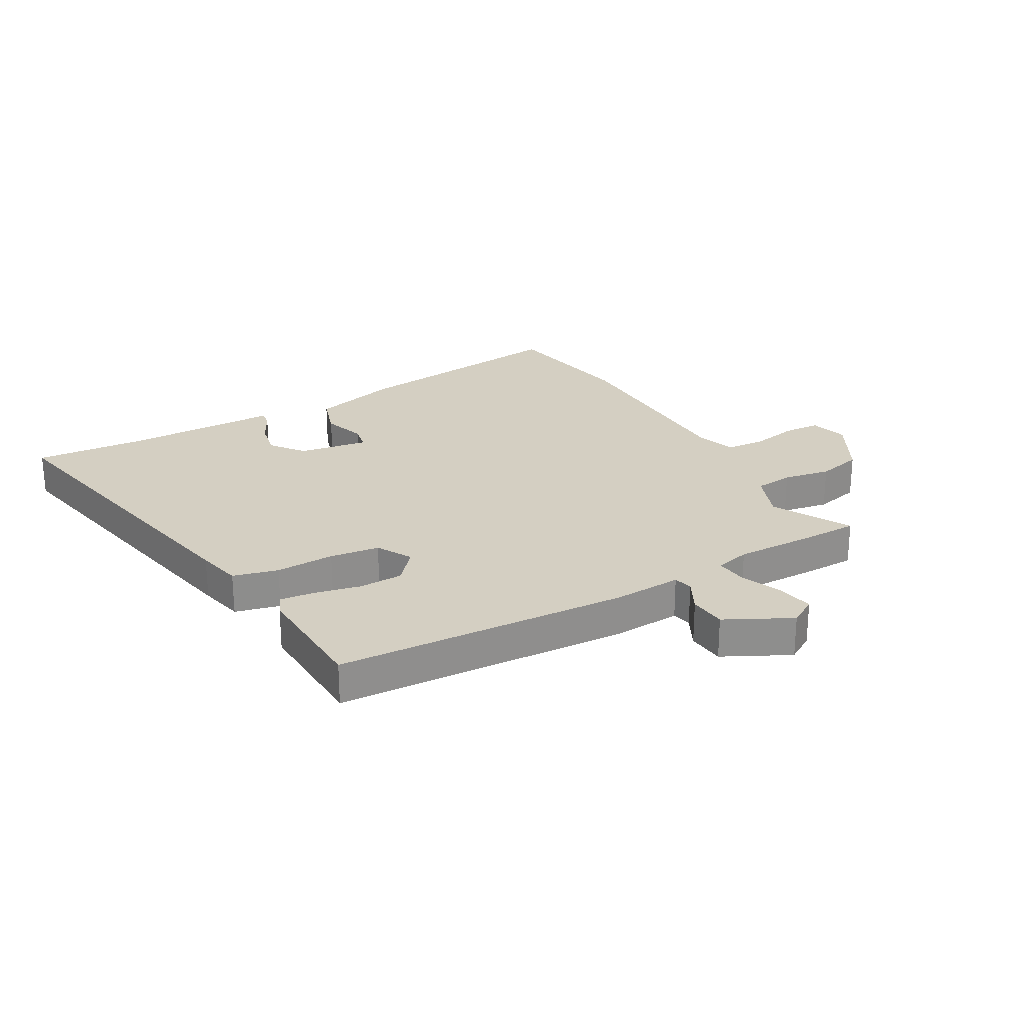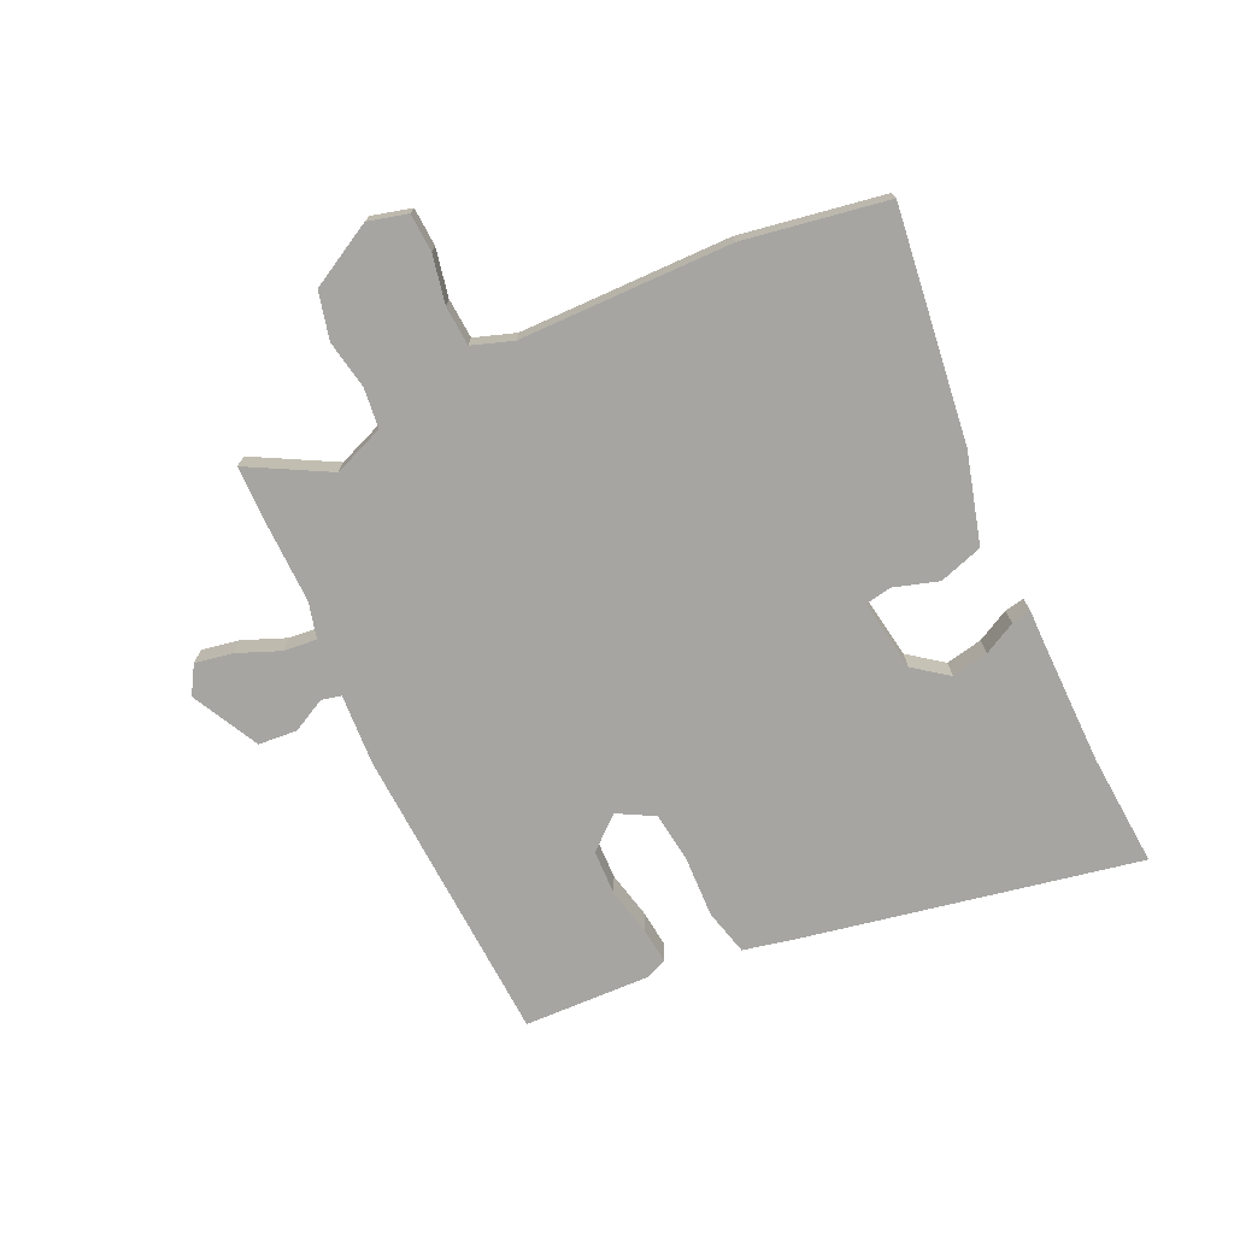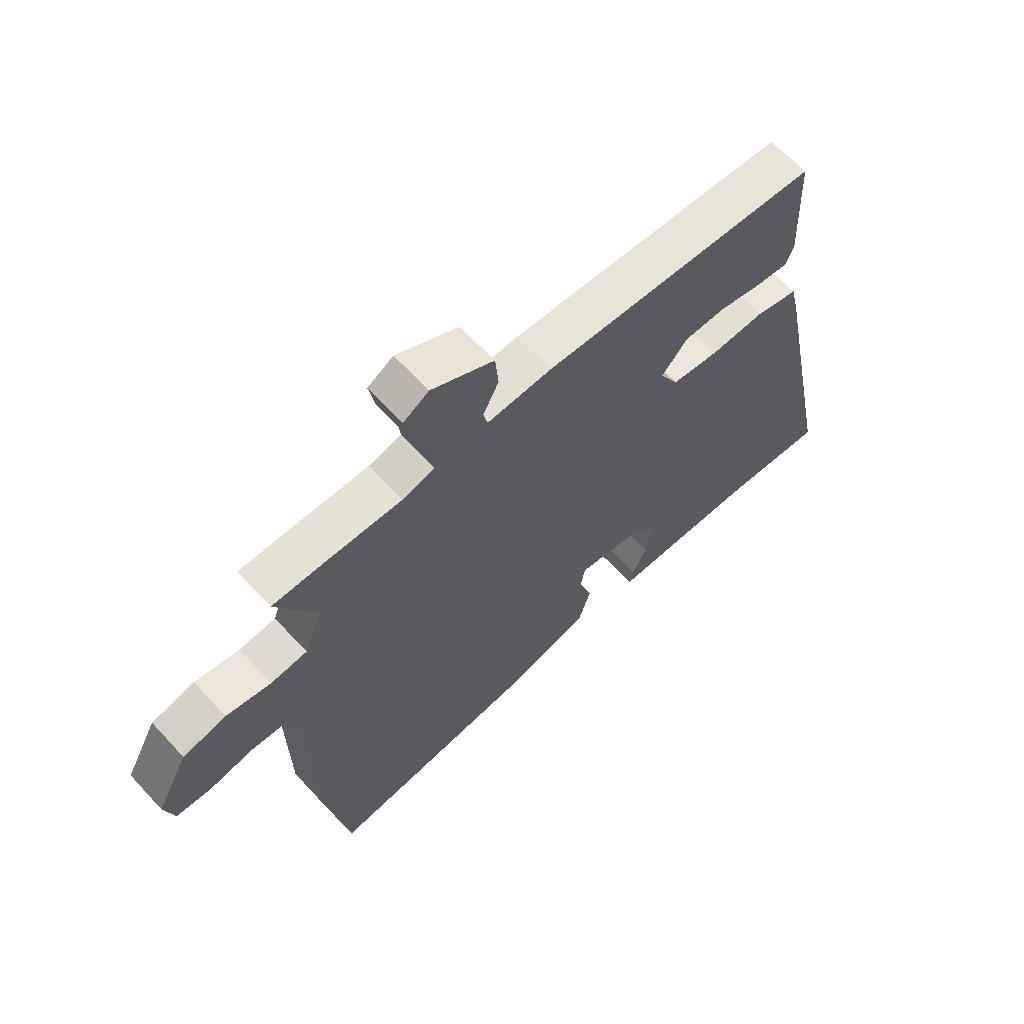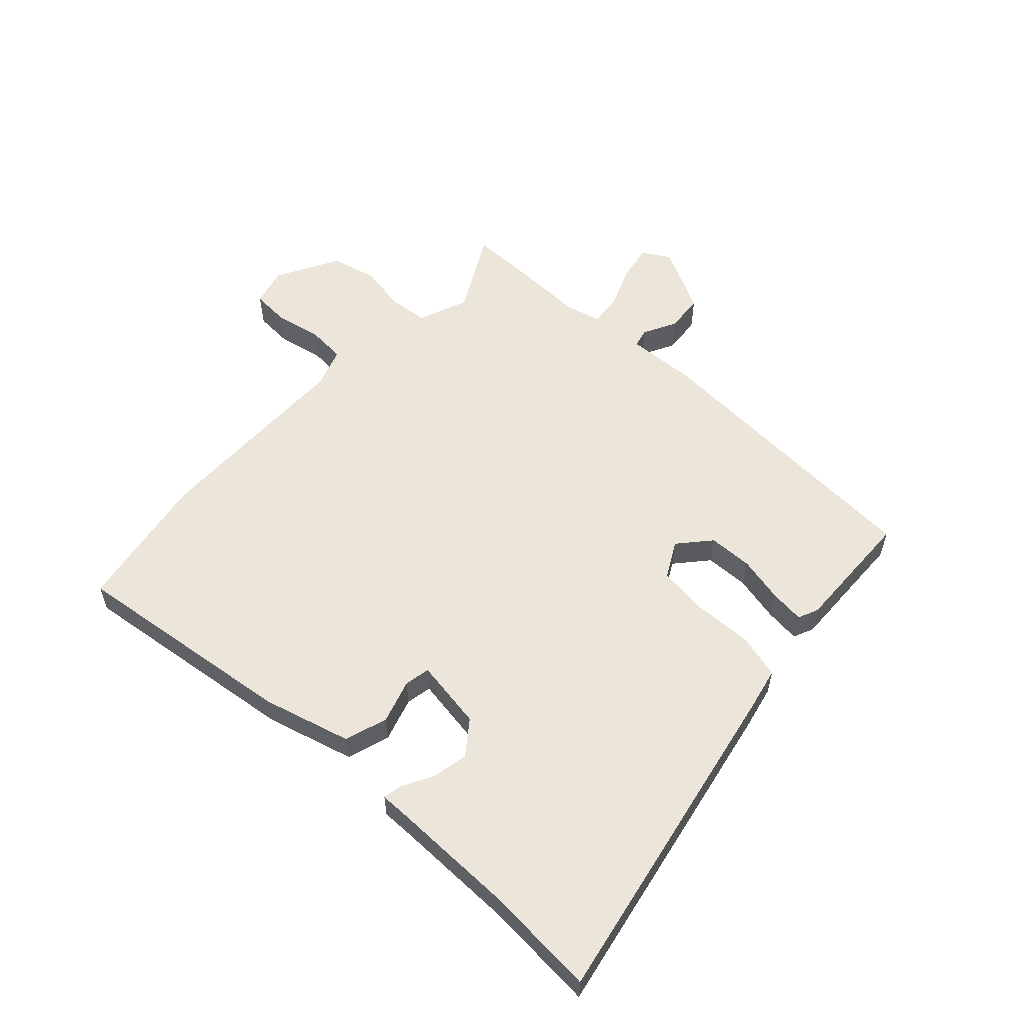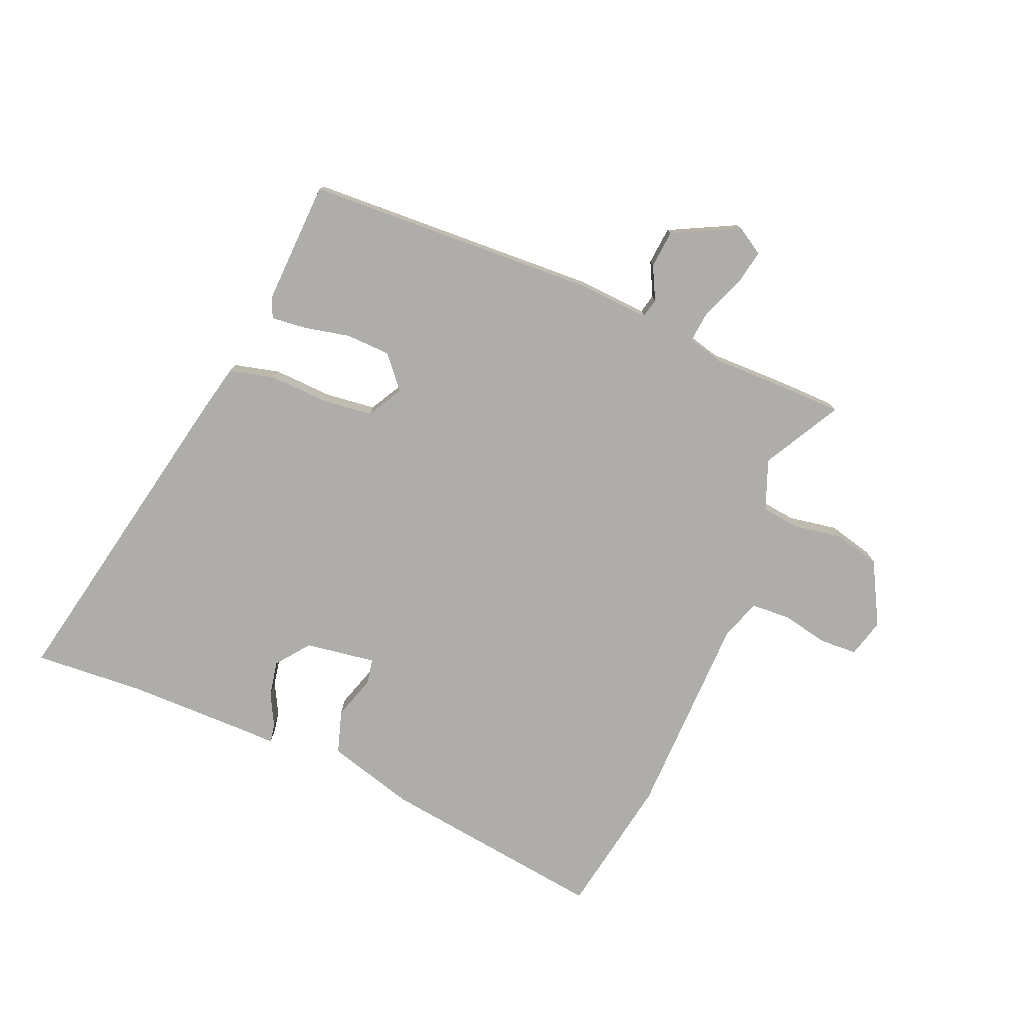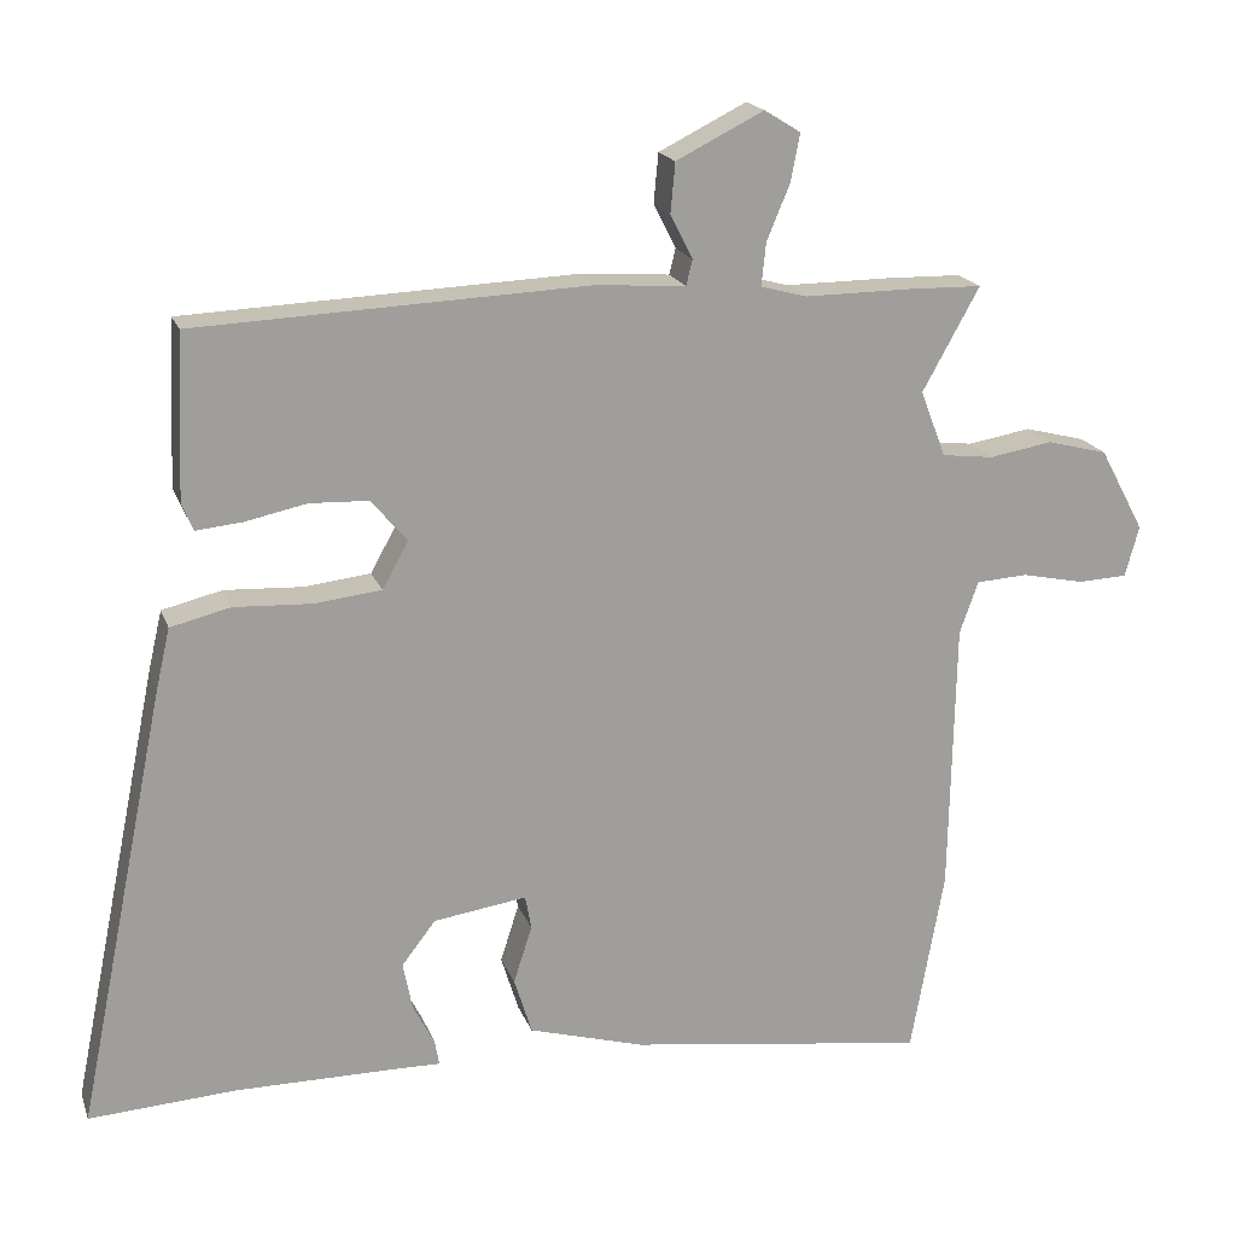
<metadata>
{"format":"obj","ext":"obj","renderer":"f3d","projection":"perspective","resolution":1024,"background":"white","views":[{"elev":25.4,"azim":-29.1,"up":"+Y"},{"elev":-73.7,"azim":115.4,"up":"+Y"},{"elev":63.8,"azim":137.4,"up":"+Z"},{"elev":57.0,"azim":-136.5,"up":"+Y"},{"elev":-77.1,"azim":-22.6,"up":"+Y"},{"elev":18.6,"azim":-16.4,"up":"+Z"}]}
</metadata>
<code>
v 0.452 0.07 0.501
v 0.548 0.07 0.499
v 0.474 0.07 0.365
v 0.507 0.07 0.279
v 0.574 0.07 0.271
v 0.656 0.07 0.285
v 0.735 0.07 0.265
v 0.793 0.07 0.157
v 0.775 0.07 0.091
v 0.711 0.07 0.088
v 0.63 0.07 0.105
v 0.563 0.07 0.101
v 0.539 0.07 0.033
v 0.532 0.07 -0.323
v 0.489 0.07 -0.563
v 0.099 0.07 -0.51
v -0.052 0.07 -0.467
v -0.075 0.07 -0.393
v -0.051 0.07 -0.318
v -0.059 0.07 -0.274
v -0.18 0.07 -0.292
v -0.224 0.07 -0.349
v -0.212 0.07 -0.411
v -0.184 0.07 -0.465
v -0.178 0.07 -0.498
v -0.232 0.07 -0.497
v -0.448 0.07 -0.497
v -0.638 0.07 -0.509
v -0.521 0.07 0.062
v -0.503 0.07 0.14
v -0.425 0.07 0.159
v -0.323 0.07 0.154
v -0.237 0.07 0.164
v -0.203 0.07 0.225
v -0.25 0.07 0.28
v -0.326 0.07 0.283
v -0.406 0.07 0.266
v -0.466 0.07 0.26
v -0.481 0.07 0.295
v -0.472 0.07 0.509
v 0.036 0.07 0.531
v 0.155 0.07 0.523
v 0.163 0.07 0.556
v 0.134 0.07 0.613
v 0.14 0.07 0.678
v 0.254 0.07 0.735
v 0.301 0.07 0.706
v 0.289 0.07 0.644
v 0.259 0.07 0.572
v 0.253 0.07 0.516
v 0.313 0.07 0.5
v 0.452 0 0.501
v 0.548 0 0.499
v 0.474 0 0.365
v 0.507 0 0.279
v 0.574 0 0.271
v 0.656 0 0.285
v 0.735 0 0.265
v 0.793 0 0.157
v 0.775 0 0.091
v 0.711 0 0.088
v 0.63 0 0.105
v 0.563 0 0.101
v 0.539 0 0.033
v 0.532 0 -0.323
v 0.489 0 -0.563
v 0.099 0 -0.51
v -0.052 0 -0.467
v -0.075 0 -0.393
v -0.051 0 -0.318
v -0.059 0 -0.274
v -0.18 0 -0.292
v -0.224 0 -0.349
v -0.212 0 -0.411
v -0.184 0 -0.465
v -0.178 0 -0.498
v -0.232 0 -0.497
v -0.448 0 -0.497
v -0.638 0 -0.509
v -0.521 0 0.062
v -0.503 0 0.14
v -0.425 0 0.159
v -0.323 0 0.154
v -0.237 0 0.164
v -0.203 0 0.225
v -0.25 0 0.28
v -0.326 0 0.283
v -0.406 0 0.266
v -0.466 0 0.26
v -0.481 0 0.295
v -0.472 0 0.509
v 0.036 0 0.531
v 0.155 0 0.523
v 0.163 0 0.556
v 0.134 0 0.613
v 0.14 0 0.678
v 0.254 0 0.735
v 0.301 0 0.706
v 0.289 0 0.644
v 0.259 0 0.572
v 0.253 0 0.516
v 0.313 0 0.5
f 47 48 49
f 46 47 49
f 45 46 49
f 44 45 49
f 43 44 49
f 42 43 49 50
f 42 50 51
f 41 42 51
f 40 41 51
f 39 40 51
f 38 39 51
f 37 38 51
f 36 37 51
f 30 31 32
f 29 30 32
f 28 29 32
f 27 28 32
f 26 27 32 33
f 23 24 25 26
f 22 23 26
f 22 26 33 34
f 17 18 19
f 16 17 19
f 15 16 19
f 14 15 19
f 13 14 19
f 12 13 19 20
f 9 10 11
f 8 9 11
f 7 8 11
f 6 7 11
f 5 6 11
f 4 5 11 12
f 12 20 21
f 4 12 21
f 3 4 21
f 1 2 3
f 51 1 3
f 36 51 3
f 35 36 3
f 34 35 3
f 21 22 34
f 3 21 34
f 100 99 98
f 100 98 97
f 100 97 96
f 100 96 95
f 100 95 94
f 101 100 94 93
f 102 101 93
f 102 93 92
f 102 92 91
f 102 91 90
f 102 90 89
f 102 89 88
f 102 88 87
f 83 82 81
f 83 81 80
f 83 80 79
f 83 79 78
f 84 83 78 77
f 77 76 75 74
f 77 74 73
f 85 84 77 73
f 70 69 68
f 70 68 67
f 70 67 66
f 70 66 65
f 70 65 64
f 71 70 64 63
f 62 61 60
f 62 60 59
f 62 59 58
f 62 58 57
f 62 57 56
f 63 62 56 55
f 72 71 63
f 72 63 55
f 72 55 54
f 54 53 52
f 54 52 102
f 54 102 87
f 54 87 86
f 54 86 85
f 85 73 72
f 85 72 54
f 1 52 53 2
f 2 53 54 3
f 3 54 55 4
f 4 55 56 5
f 5 56 57 6
f 6 57 58 7
f 7 58 59 8
f 8 59 60 9
f 9 60 61 10
f 10 61 62 11
f 11 62 63 12
f 12 63 64 13
f 13 64 65 14
f 14 65 66 15
f 15 66 67 16
f 16 67 68 17
f 17 68 69 18
f 18 69 70 19
f 19 70 71 20
f 20 71 72 21
f 21 72 73 22
f 22 73 74 23
f 23 74 75 24
f 24 75 76 25
f 25 76 77 26
f 26 77 78 27
f 27 78 79 28
f 28 79 80 29
f 29 80 81 30
f 30 81 82 31
f 31 82 83 32
f 32 83 84 33
f 33 84 85 34
f 34 85 86 35
f 35 86 87 36
f 36 87 88 37
f 37 88 89 38
f 38 89 90 39
f 39 90 91 40
f 40 91 92 41
f 41 92 93 42
f 42 93 94 43
f 43 94 95 44
f 44 95 96 45
f 45 96 97 46
f 46 97 98 47
f 47 98 99 48
f 48 99 100 49
f 49 100 101 50
f 50 101 102 51
f 51 102 52 1

</code>
